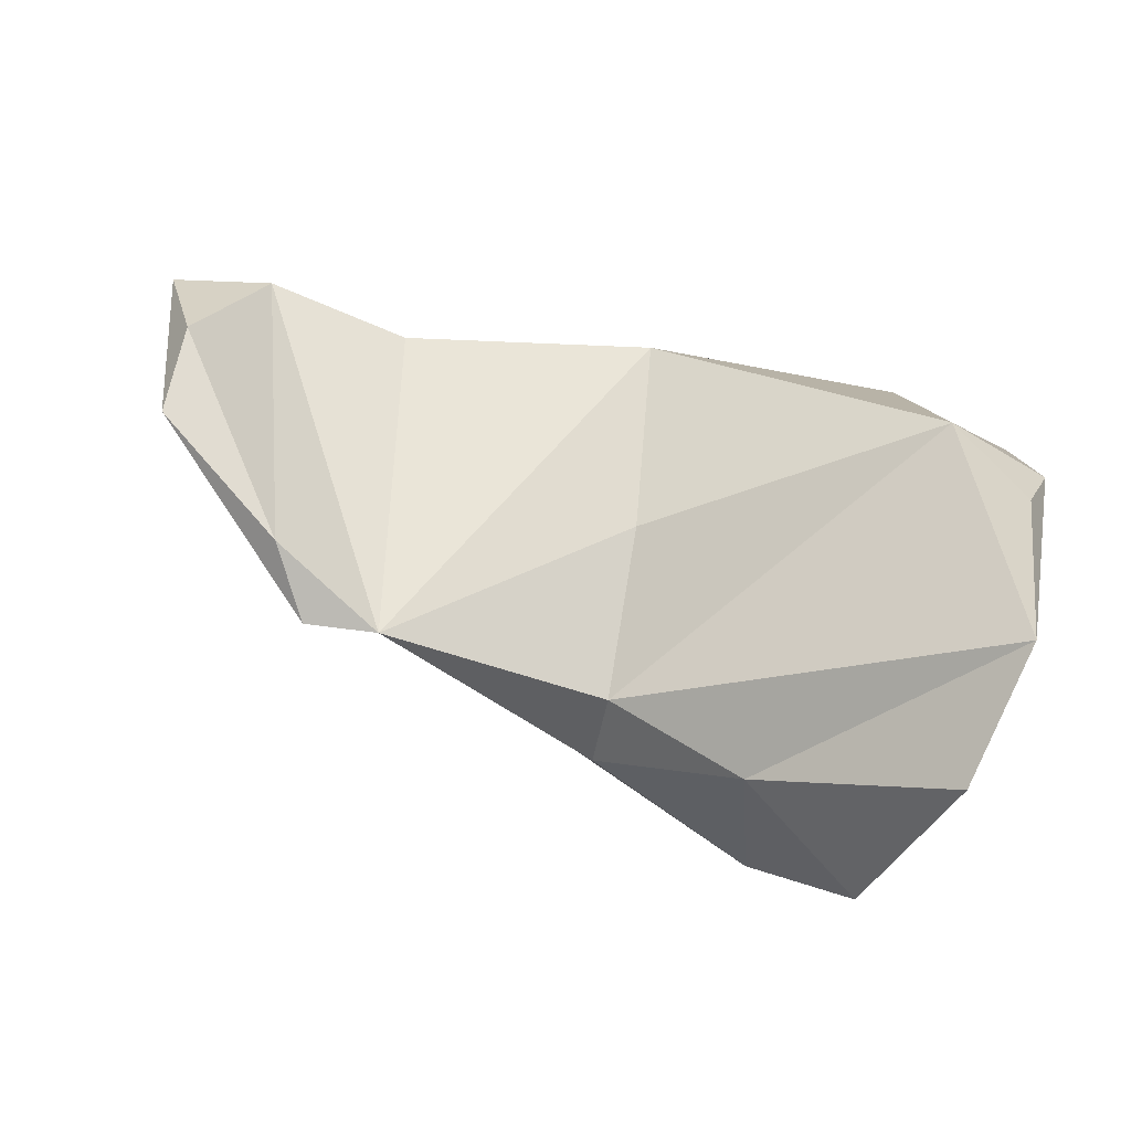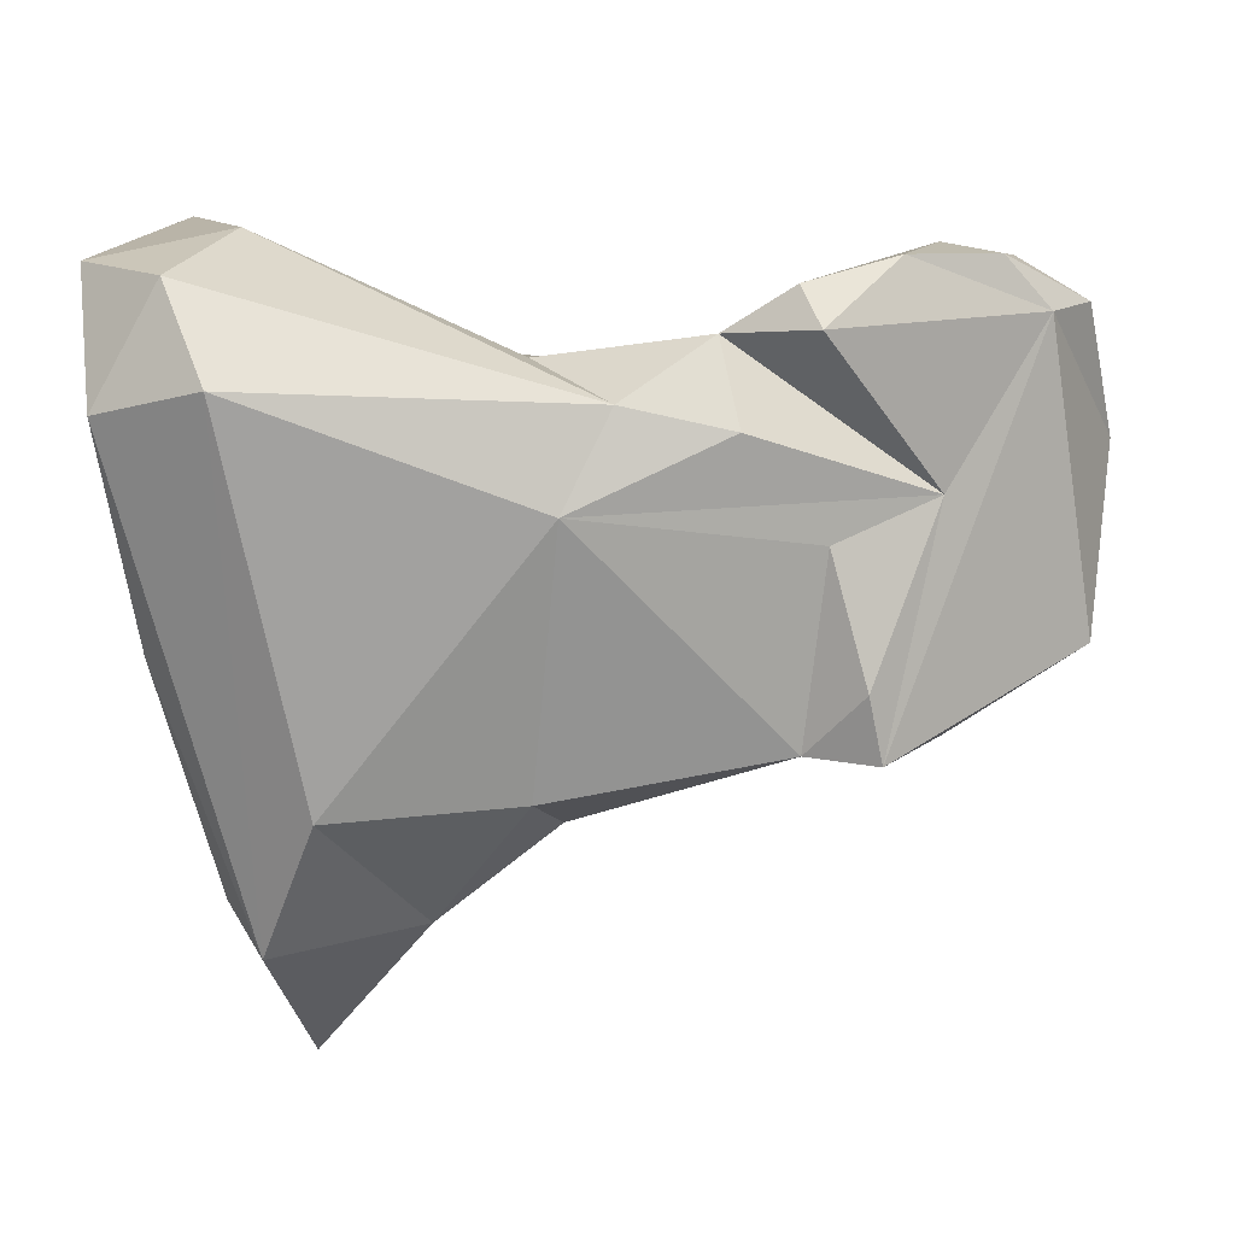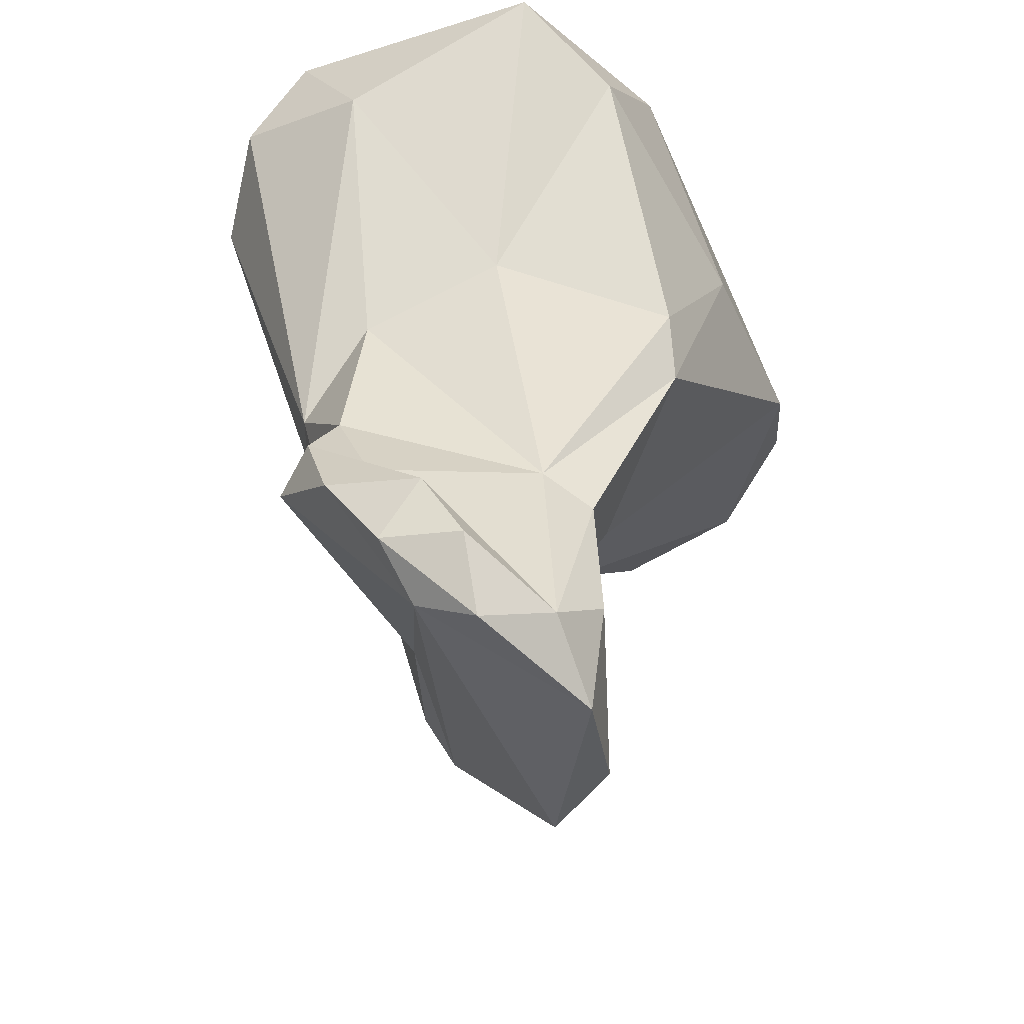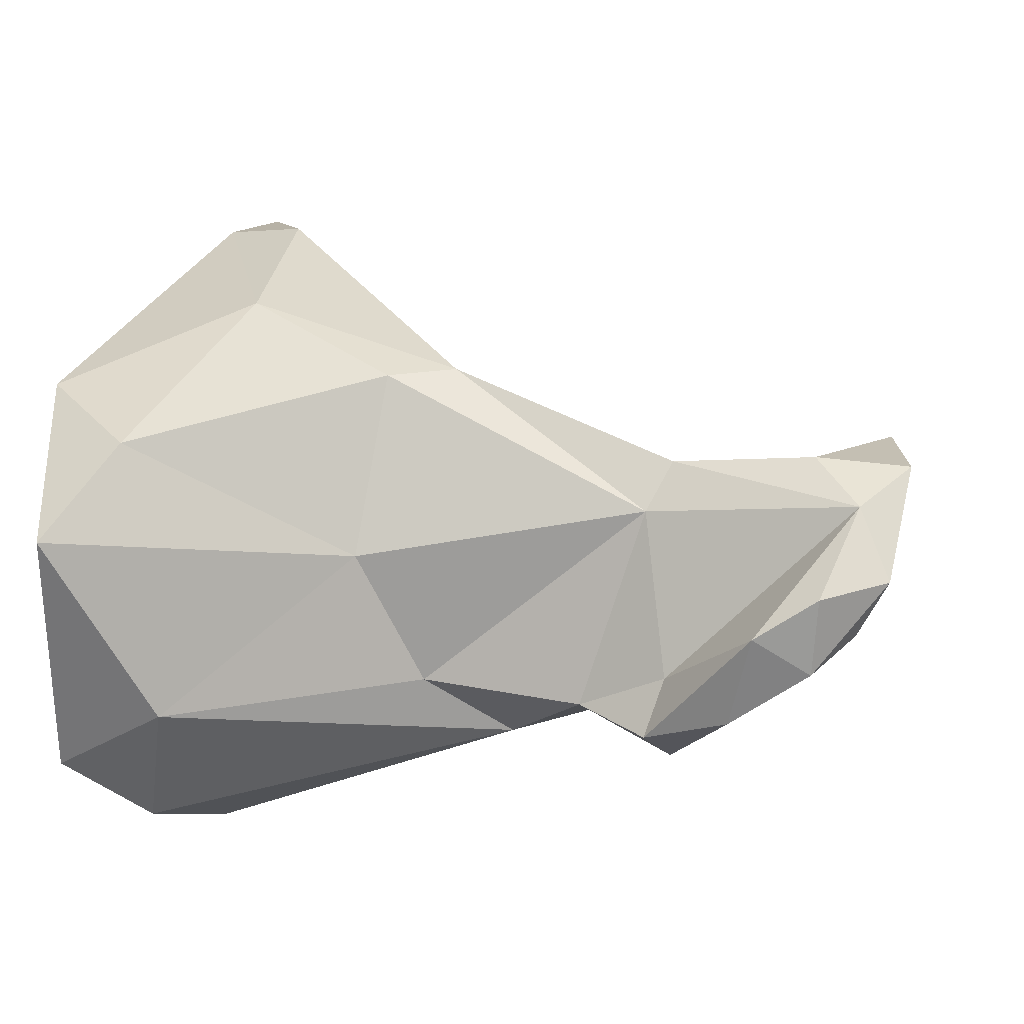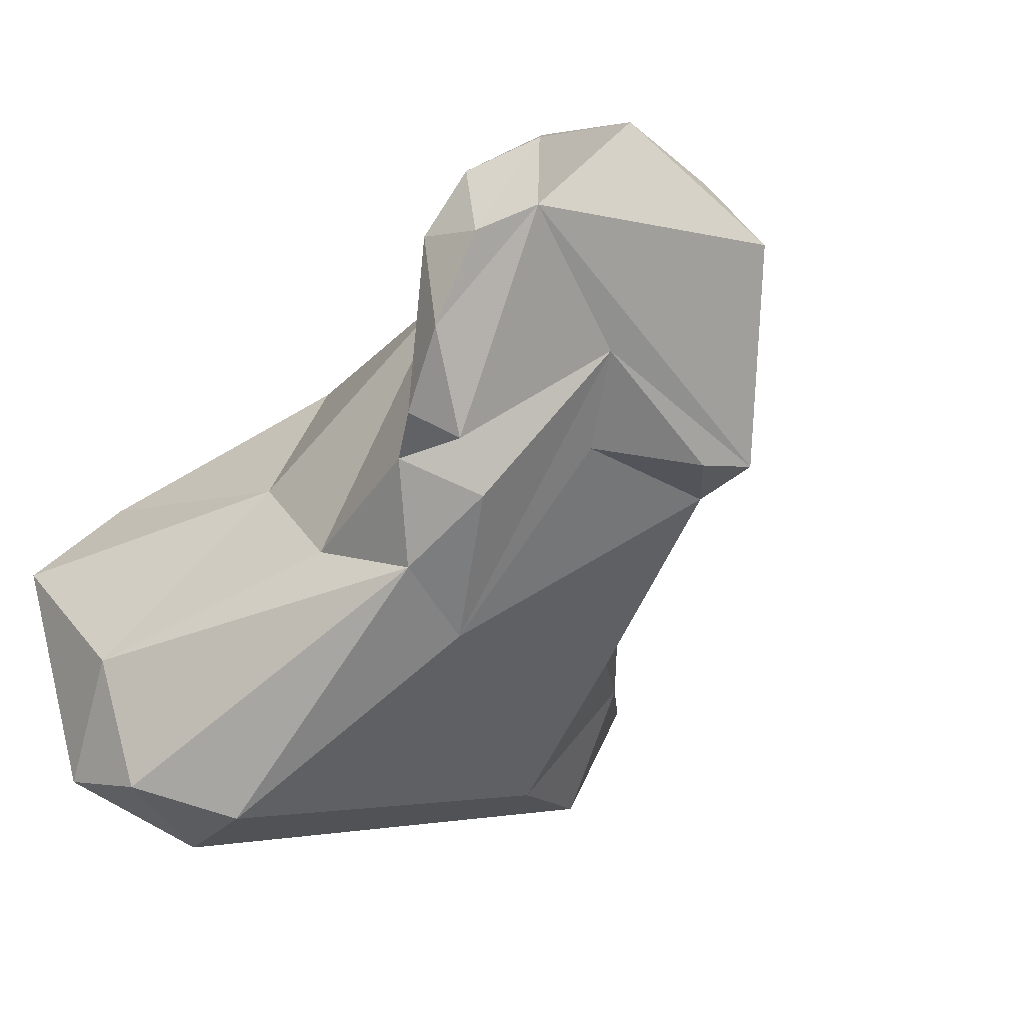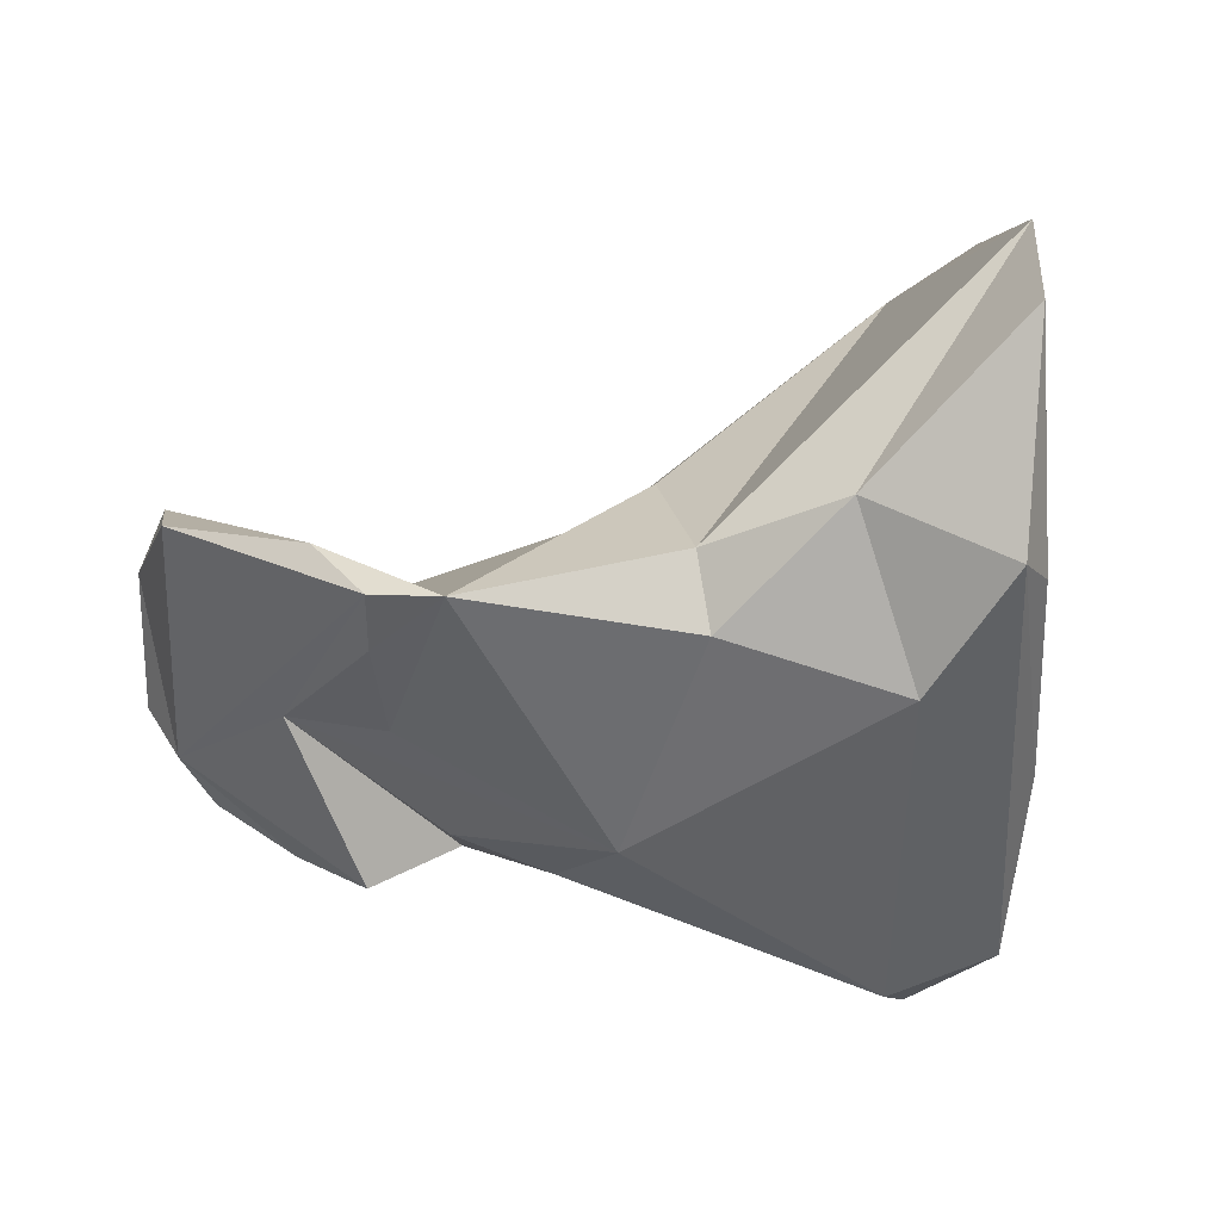
<metadata>
{"format":"obj","ext":"obj","renderer":"f3d","projection":"perspective","resolution":1024,"background":"white","views":[{"elev":-55.9,"azim":159.5,"up":"+Z"},{"elev":-7.2,"azim":8.6,"up":"+Z"},{"elev":42.8,"azim":90.7,"up":"+Z"},{"elev":7.3,"azim":10.7,"up":"+Y"},{"elev":-49.0,"azim":54.6,"up":"+Y"},{"elev":-22.0,"azim":170.8,"up":"+Y"}]}
</metadata>
<code>
o distal_phalanx5_rvs
v 0.01824 -0.002511 0.05175
v 0.01907 -0.002611 0.05145
v 0.01887 -0.002442 0.05045
v 0.01699 -0.00258 0.05168
v 0.01865 -0.002895 0.05211
v 0.01772 -0.003271 0.04904
v 0.01668 -0.003723 0.04885
v 0.01887 -0.002882 0.04978
v 0.01864 -0.004012 0.05216
v 0.01892 -0.003508 0.05234
v 0.01498 -0.0018 0.05146
v 0.01677 -0.003008 0.05188
v 0.01835 -0.003623 0.0527
v 0.01779 -0.003973 0.05274
v 0.01698 -0.004462 0.05209
v 0.01731 -0.003785 0.04876
v 0.01493 -0.002376 0.04945
v 0.01481 -0.003382 0.04839
v 0.01468 -0.004072 0.04847
v 0.01723 -0.004044 0.04927
v 0.01507 -0.005202 0.05048
v 0.01696 -0.004306 0.05037
v 0.017 -0.005214 0.0518
v 0.01781 -0.004081 0.05077
v 0.01828 -0.004297 0.05255
v 0.01757 -0.004768 0.05245
v 0.01293 -0.000549 0.04943
v 0.01439 -0.001848 0.0517
v 0.01295 -0.001236 0.05099
v 0.01474 -0.004608 0.0518
v 0.01419 -0.003443 0.05212
v 0.01619 -0.004763 0.0519
v 0.01681 -0.004972 0.05221
v 0.01235 -0.000934 0.04723
v 0.01374 -0.0032 0.04762
v 0.01312 -0.004562 0.04831
v 0.01268 -0.006094 0.0513
v 0.01547 -0.005157 0.05131
v 0.01637 -0.004913 0.05112
v 0.01214 -0.000588 0.0491
v 0.01242 -0.000482 0.04846
v 0.01226 -0.002392 0.05282
v 0.01136 -0.001948 0.05201
v 0.01256 -0.004825 0.05284
v 0.01169 -0.003213 0.05338
v 0.01251 -0.001982 0.0466
v 0.01222 -0.003725 0.04779
v 0.0123 -0.003495 0.0483
v 0.01254 -0.003815 0.04732
v 0.01227 -0.005877 0.05221
v 0.01169 -0.005708 0.05123
v 0.01182 -0.004662 0.04959
v 0.01149 -0.005376 0.05248
f 1 2 3
f 4 5 1
f 1 6 7
f 6 1 3
f 1 7 4
f 2 1 5
f 8 3 2
f 2 9 8
f 2 5 10
f 10 9 2
f 6 3 8
f 11 4 7
f 12 4 11
f 12 5 4
f 13 5 14
f 5 15 14
f 5 12 15
f 13 10 5
f 16 7 6
f 16 6 8
f 17 7 18
f 7 17 11
f 18 7 19
f 16 20 7
f 19 7 21
f 22 7 20
f 7 22 21
f 16 8 9
f 9 23 24
f 9 24 16
f 25 26 9
f 10 25 9
f 26 23 9
f 13 25 10
f 17 27 11
f 28 12 11
f 11 29 28
f 27 29 11
f 30 12 31
f 31 12 28
f 12 30 32
f 15 12 32
f 13 14 25
f 33 14 15
f 14 26 25
f 33 26 14
f 15 32 33
f 16 24 20
f 18 27 17
f 27 18 34
f 35 34 18
f 35 18 19
f 19 21 36
f 35 19 36
f 24 22 20
f 21 22 24
f 37 21 38
f 37 36 21
f 38 21 39
f 21 24 39
f 24 23 32
f 26 33 23
f 32 23 33
f 39 24 32
f 40 27 41
f 40 29 27
f 27 34 41
f 42 28 29
f 42 31 28
f 43 29 40
f 42 29 43
f 30 44 38
f 31 44 30
f 30 38 32
f 42 45 31
f 44 31 45
f 39 32 38
f 34 40 41
f 46 34 35
f 47 34 46
f 34 47 48
f 43 40 34
f 34 48 43
f 36 49 35
f 49 46 35
f 49 36 37
f 50 37 38
f 49 37 51
f 51 37 50
f 50 38 44
f 42 43 45
f 51 45 43
f 51 43 52
f 52 43 48
f 45 53 44
f 53 50 44
f 53 45 51
f 46 49 47
f 47 49 52
f 48 47 52
f 52 49 51
f 53 51 50

</code>
